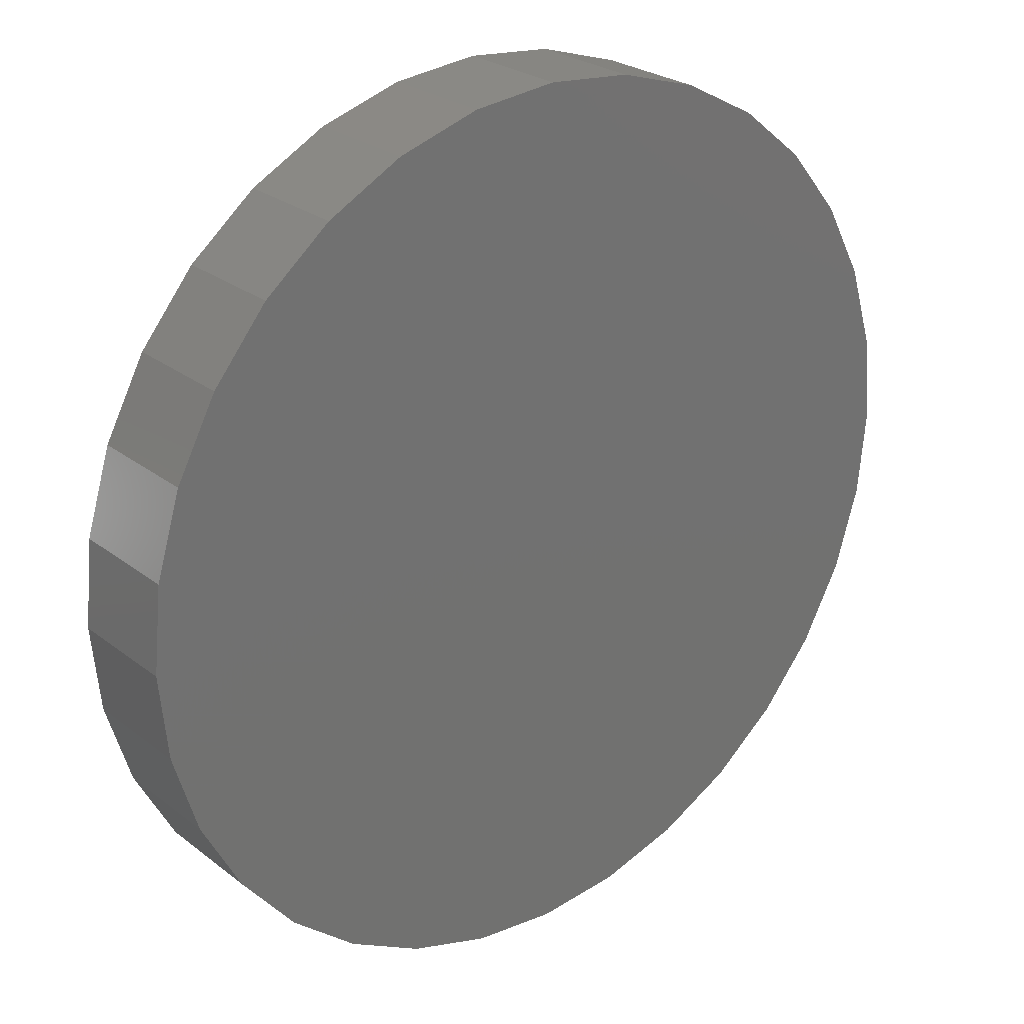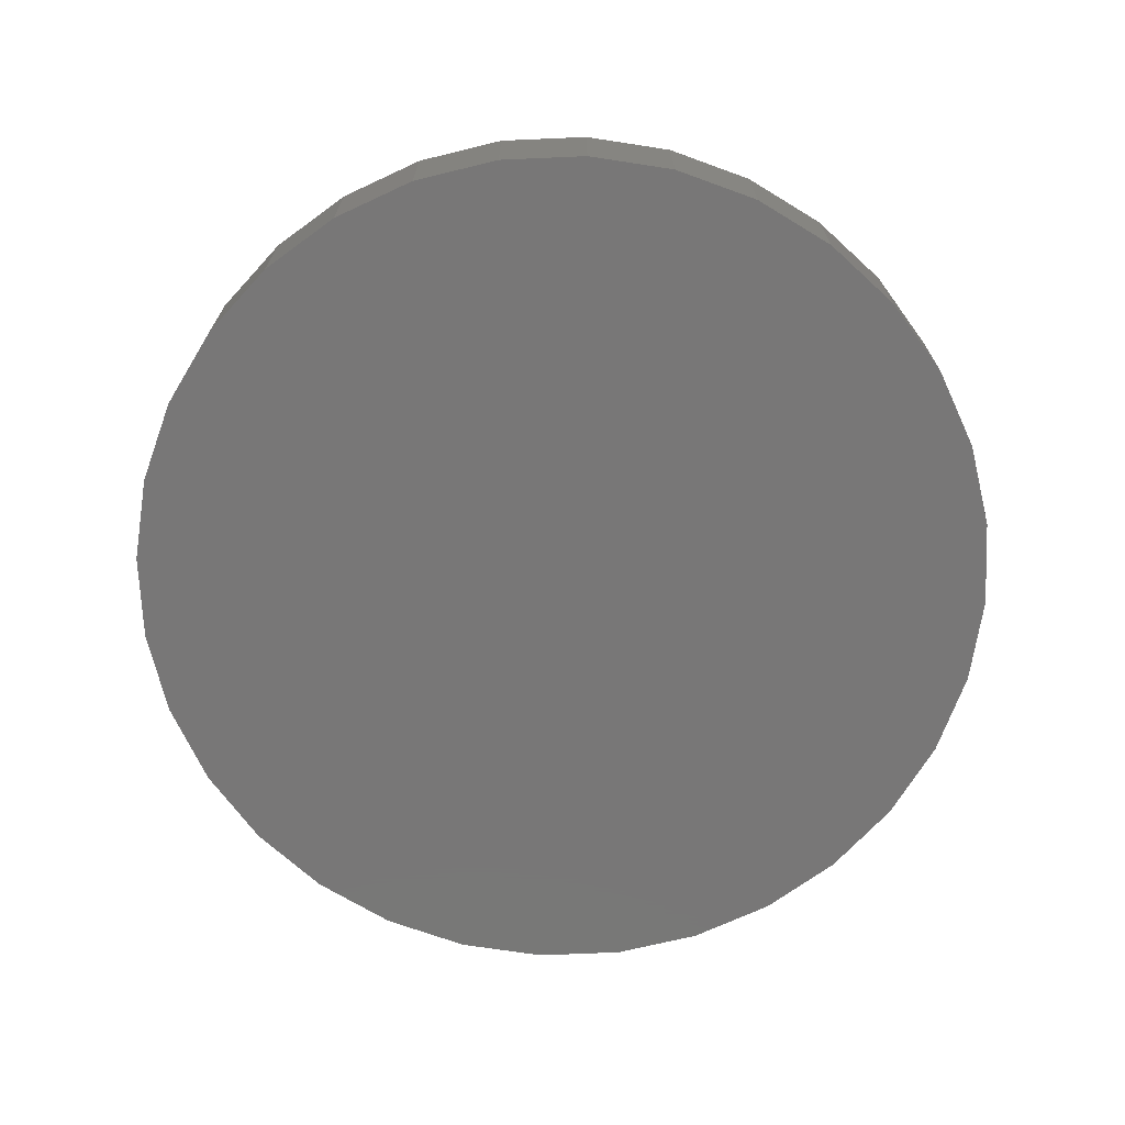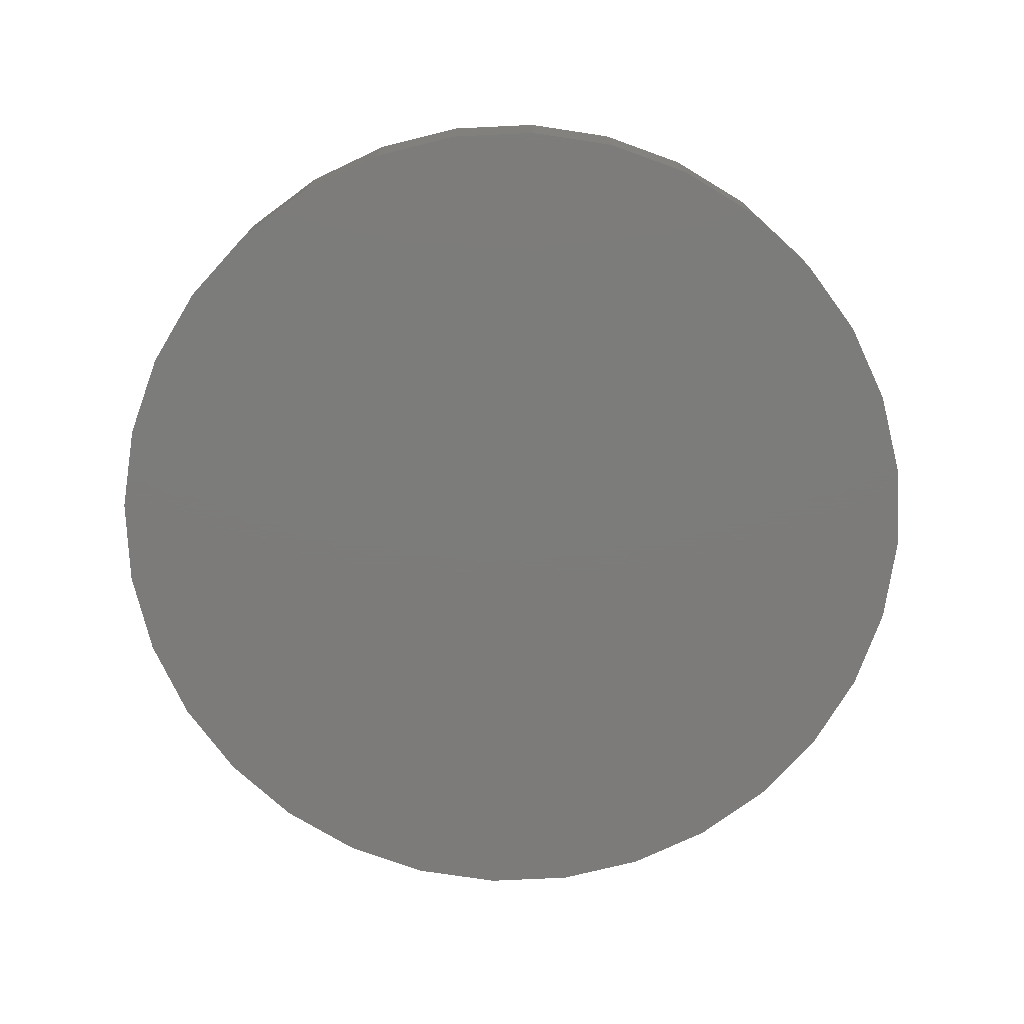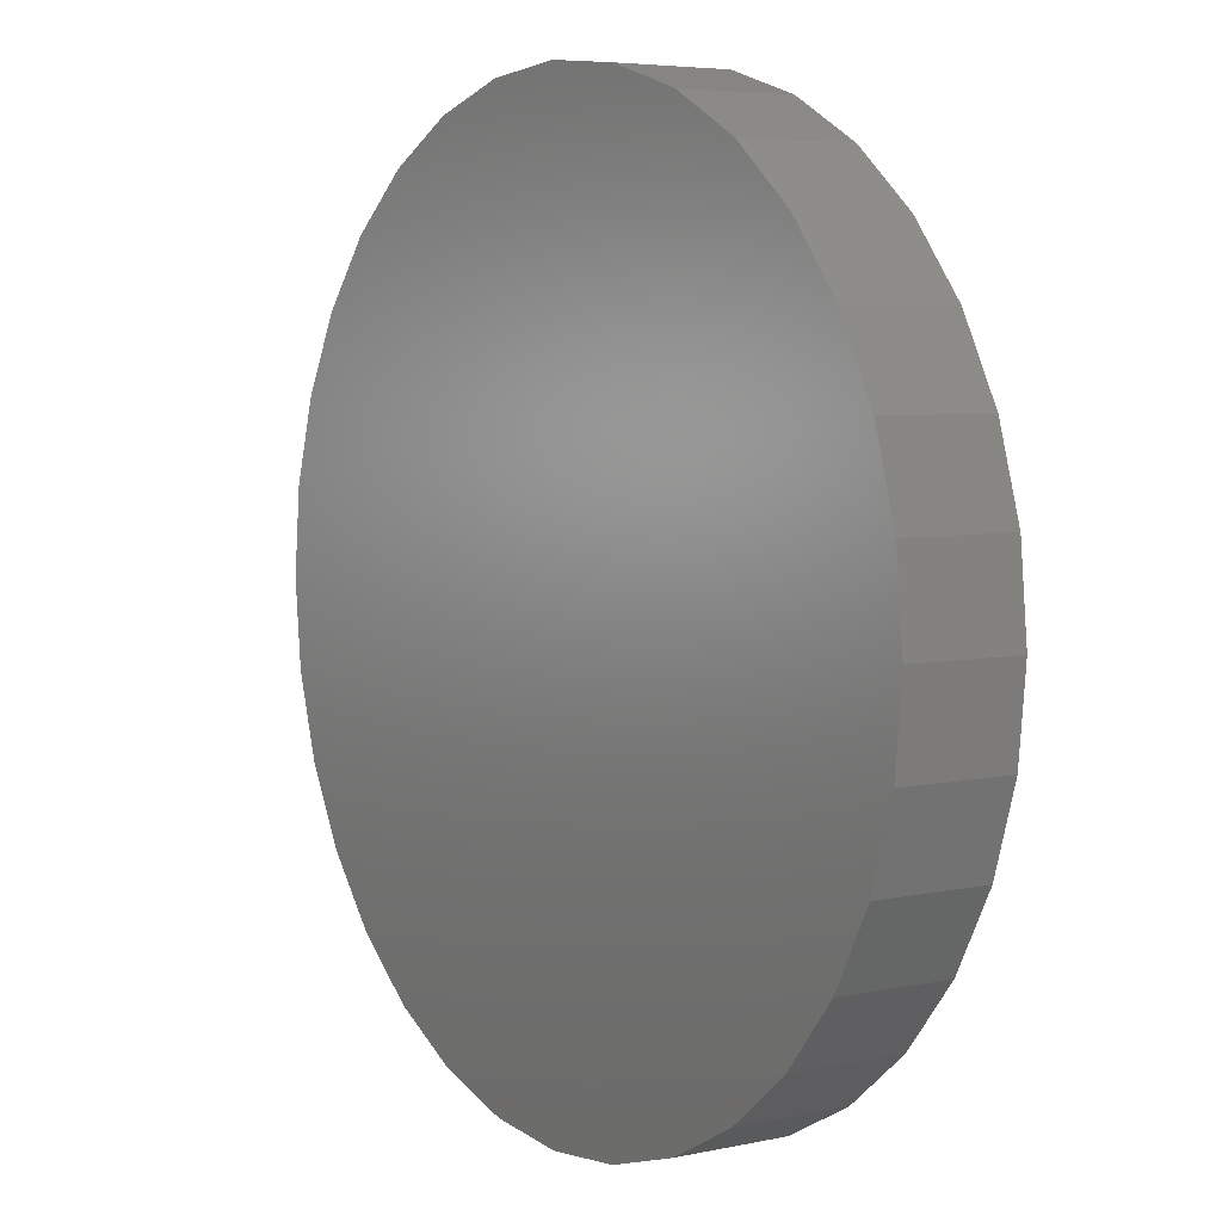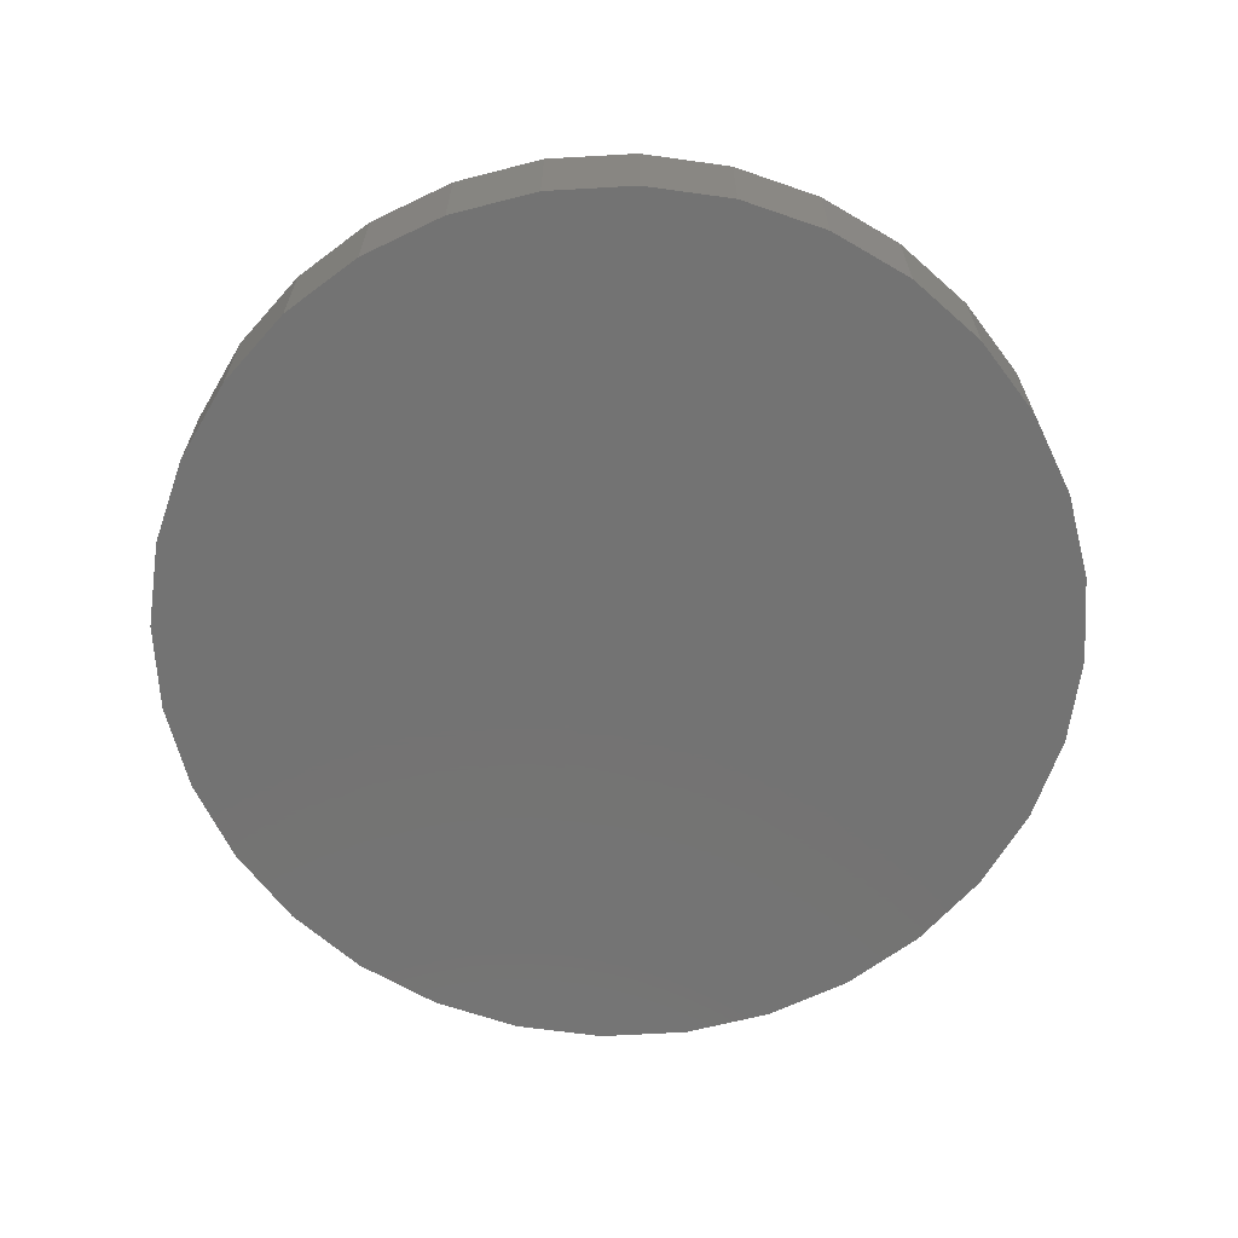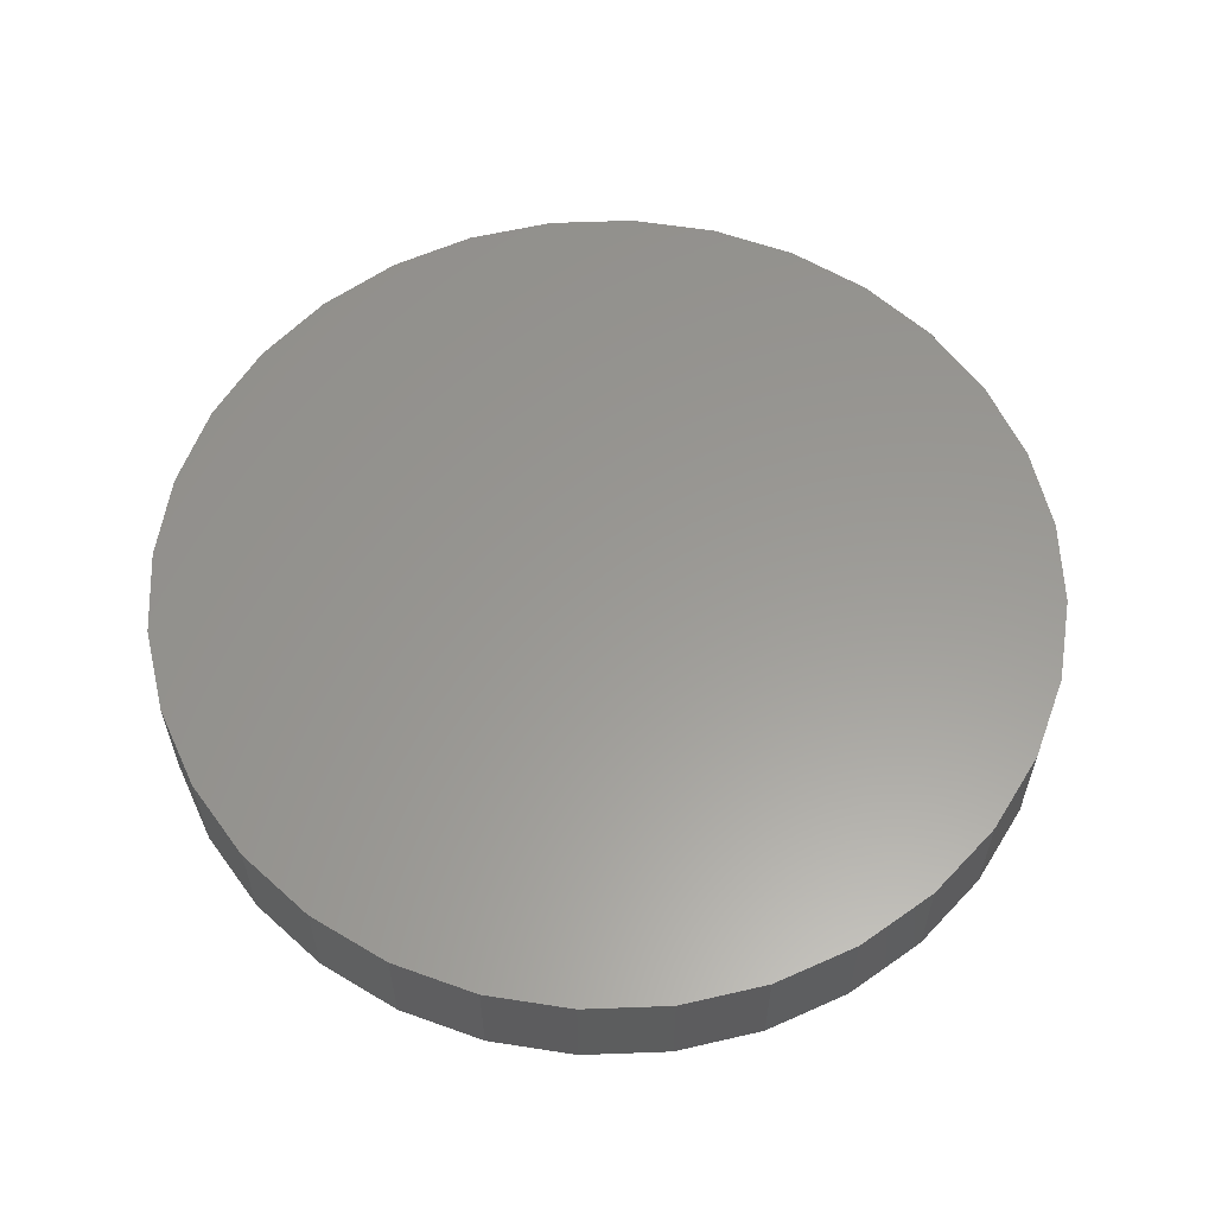
<metadata>
{"format":"stl","ext":"stl","renderer":"f3d","projection":"perspective","resolution":1024,"background":"white","views":[{"elev":25.8,"azim":-39.5,"up":"+Z"},{"elev":-70.1,"azim":-171.9,"up":"+Y"},{"elev":-75.1,"azim":-81.7,"up":"+Y"},{"elev":5.3,"azim":56.1,"up":"+Z"},{"elev":-65.4,"azim":121.4,"up":"+Y"},{"elev":59.4,"azim":172.2,"up":"+Y"}]}
</metadata>
<code>
# stl→obj: 64 verts, 124 faces
v 0.153 -0.4609 0.4818
v 0.153 -0.4844 0.4818
v 0.1547 -0.4609 0.4997
v 0.1547 -0.4844 0.4997
v 0.1599 -0.4609 0.5169
v 0.1599 -0.4844 0.5169
v 0.1684 -0.4609 0.5328
v 0.1684 -0.4844 0.5328
v 0.1798 -0.4609 0.5467
v 0.1798 -0.4844 0.5467
v 0.1937 -0.4609 0.5581
v 0.1937 -0.4844 0.5581
v 0.2096 -0.4609 0.5666
v 0.2096 -0.4844 0.5666
v 0.2268 -0.4609 0.5718
v 0.2268 -0.4844 0.5718
v 0.2447 -0.4609 0.5736
v 0.2447 -0.4844 0.5736
v 0.2626 -0.4609 0.5718
v 0.2626 -0.4844 0.5718
v 0.2799 -0.4609 0.5666
v 0.2799 -0.4844 0.5666
v 0.2957 -0.4609 0.5581
v 0.2957 -0.4844 0.5581
v 0.3096 -0.4609 0.5467
v 0.3096 -0.4844 0.5467
v 0.321 -0.4609 0.5328
v 0.321 -0.4844 0.5328
v 0.3295 -0.4609 0.5169
v 0.3295 -0.4844 0.5169
v 0.3347 -0.4609 0.4997
v 0.3347 -0.4844 0.4997
v 0.3365 -0.4609 0.4818
v 0.3365 -0.4844 0.4818
v 0.3347 -0.4609 0.4639
v 0.3347 -0.4844 0.4639
v 0.3295 -0.4609 0.4467
v 0.3295 -0.4844 0.4467
v 0.321 -0.4609 0.4308
v 0.321 -0.4844 0.4308
v 0.3096 -0.4609 0.4169
v 0.3096 -0.4844 0.4169
v 0.2957 -0.4609 0.4055
v 0.2957 -0.4844 0.4055
v 0.2799 -0.4609 0.397
v 0.2799 -0.4844 0.397
v 0.2626 -0.4609 0.3918
v 0.2626 -0.4844 0.3918
v 0.2447 -0.4609 0.39
v 0.2447 -0.4844 0.39
v 0.2268 -0.4609 0.3918
v 0.2268 -0.4844 0.3918
v 0.2096 -0.4609 0.397
v 0.2096 -0.4844 0.397
v 0.1937 -0.4609 0.4055
v 0.1937 -0.4844 0.4055
v 0.1798 -0.4609 0.4169
v 0.1798 -0.4844 0.4169
v 0.1684 -0.4609 0.4308
v 0.1684 -0.4844 0.4308
v 0.1599 -0.4609 0.4467
v 0.1599 -0.4844 0.4467
v 0.1547 -0.4609 0.4639
v 0.1547 -0.4844 0.4639
f 1 2 3
f 3 2 4
f 3 4 5
f 5 4 6
f 5 6 7
f 7 6 8
f 7 8 9
f 9 8 10
f 9 10 11
f 11 10 12
f 11 12 13
f 13 12 14
f 13 14 15
f 15 14 16
f 15 16 17
f 17 16 18
f 17 18 19
f 19 18 20
f 19 20 21
f 21 20 22
f 21 22 23
f 23 22 24
f 23 24 25
f 25 24 26
f 25 26 27
f 27 26 28
f 27 28 29
f 29 28 30
f 29 30 31
f 31 30 32
f 31 32 33
f 33 32 34
f 33 34 35
f 35 34 36
f 35 36 37
f 37 36 38
f 37 38 39
f 39 38 40
f 39 40 41
f 41 40 42
f 41 42 43
f 43 42 44
f 43 44 45
f 45 44 46
f 45 46 47
f 47 46 48
f 47 48 49
f 49 48 50
f 49 50 51
f 51 50 52
f 51 52 53
f 53 52 54
f 53 54 55
f 55 54 56
f 55 56 57
f 57 56 58
f 57 58 59
f 59 58 60
f 59 60 61
f 61 60 62
f 61 62 63
f 63 62 64
f 63 64 1
f 1 64 2
f 17 19 15
f 13 15 19
f 21 13 19
f 11 13 21
f 23 11 21
f 9 11 23
f 25 9 23
f 43 55 41
f 53 55 43
f 45 53 43
f 51 53 45
f 47 51 45
f 49 51 47
f 55 57 41
f 41 57 59
f 41 59 39
f 39 59 61
f 39 61 37
f 37 61 63
f 37 63 35
f 35 63 1
f 35 1 33
f 33 1 3
f 33 3 31
f 31 3 5
f 31 5 29
f 29 5 7
f 29 7 27
f 27 7 9
f 27 9 25
f 16 20 18
f 20 16 14
f 20 14 22
f 22 14 12
f 22 12 24
f 24 12 10
f 24 10 26
f 42 56 44
f 44 56 54
f 44 54 46
f 46 54 52
f 46 52 48
f 48 52 50
f 26 10 28
f 28 10 8
f 28 8 30
f 30 8 6
f 30 6 32
f 32 6 4
f 32 4 34
f 34 4 2
f 34 2 36
f 36 2 64
f 36 64 38
f 38 64 62
f 38 62 40
f 40 62 60
f 40 60 42
f 42 60 58
f 42 58 56

</code>
